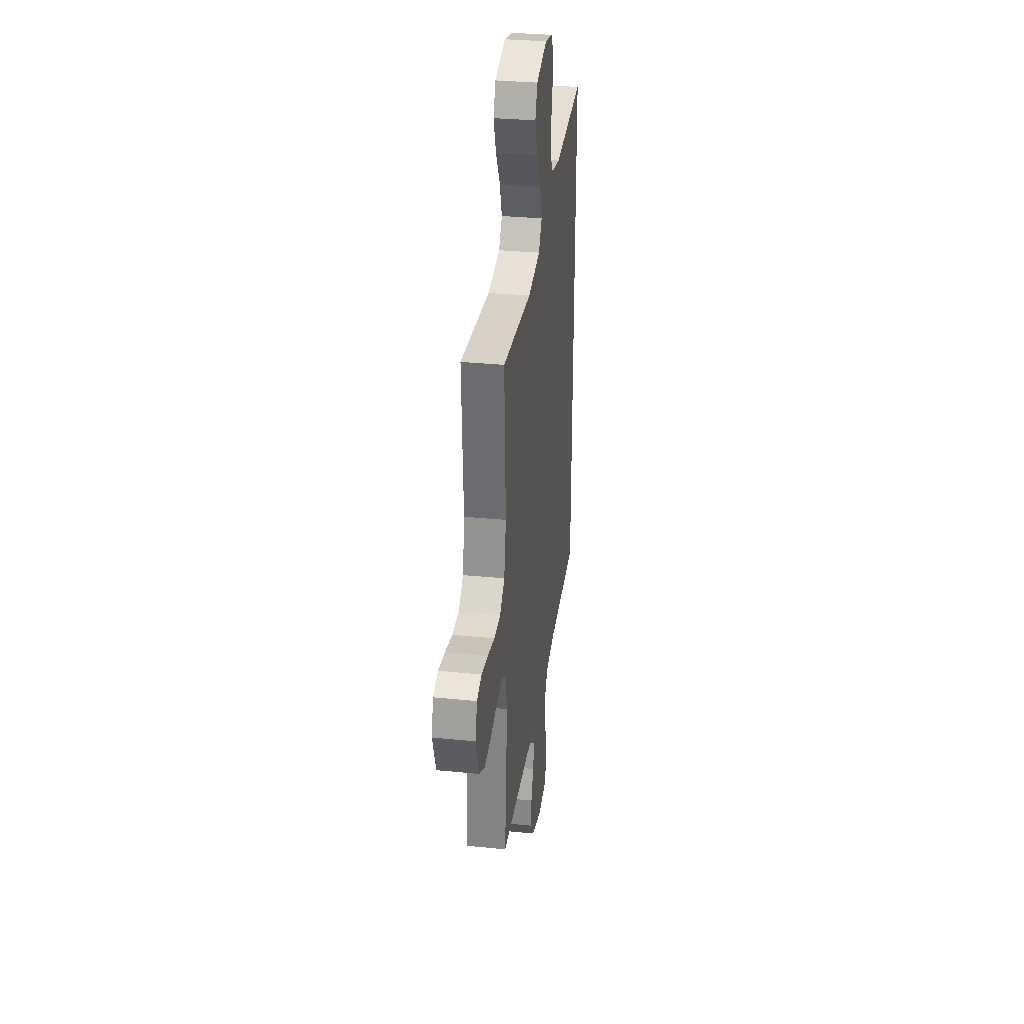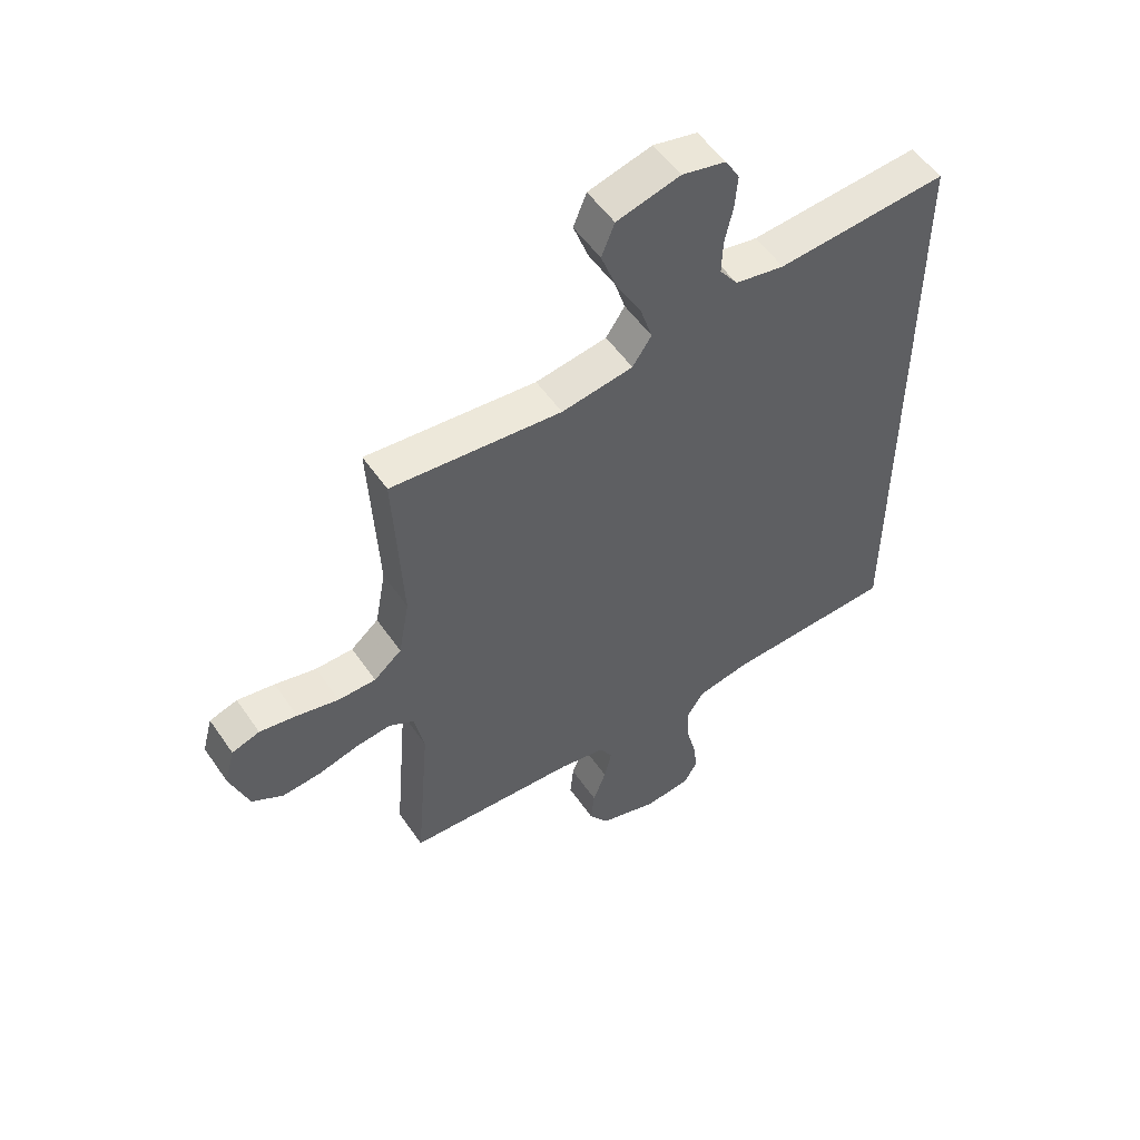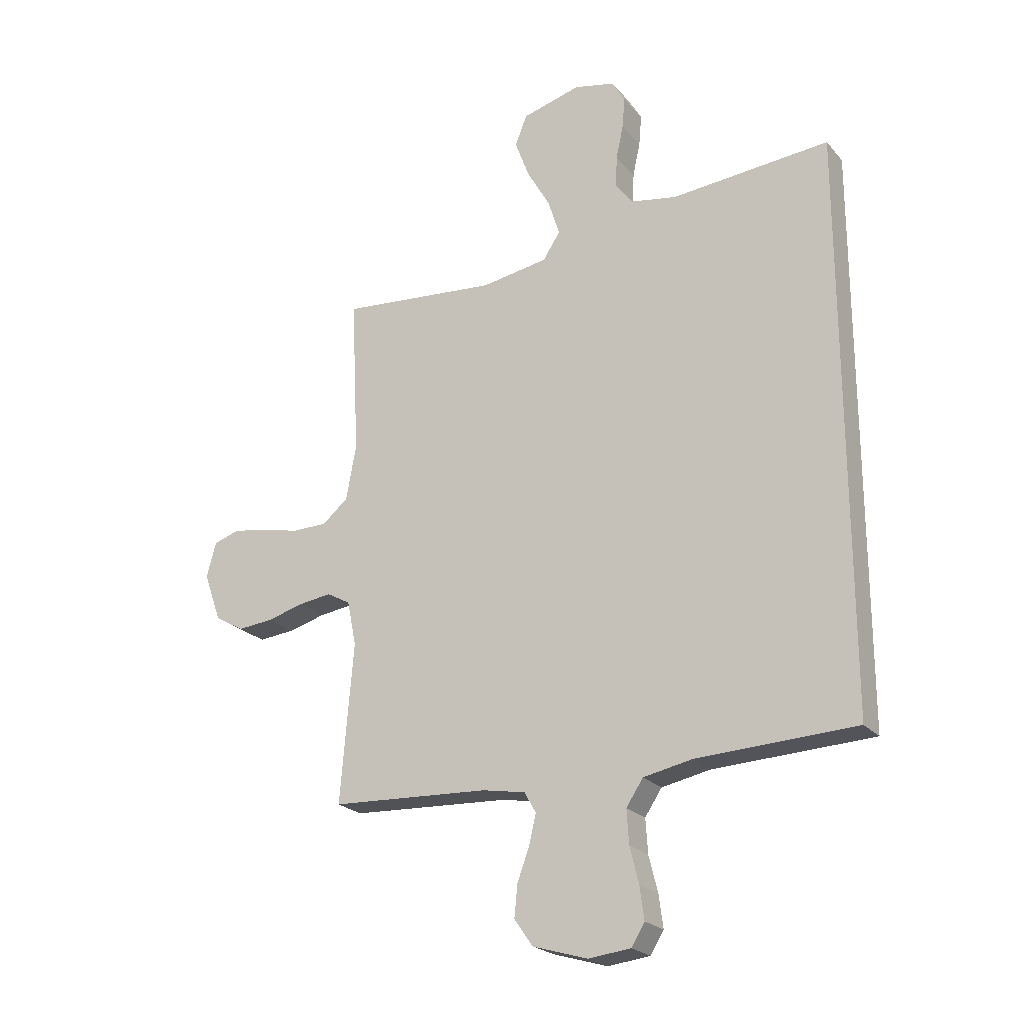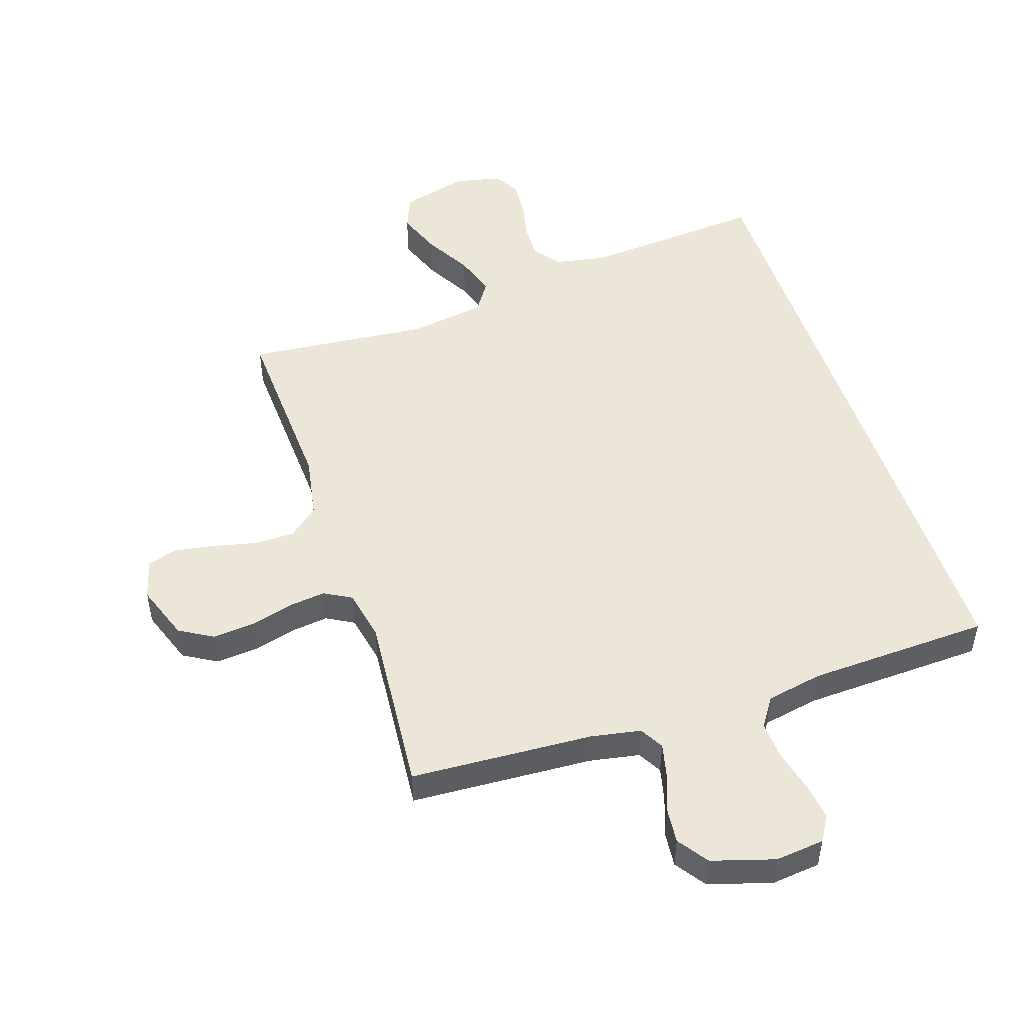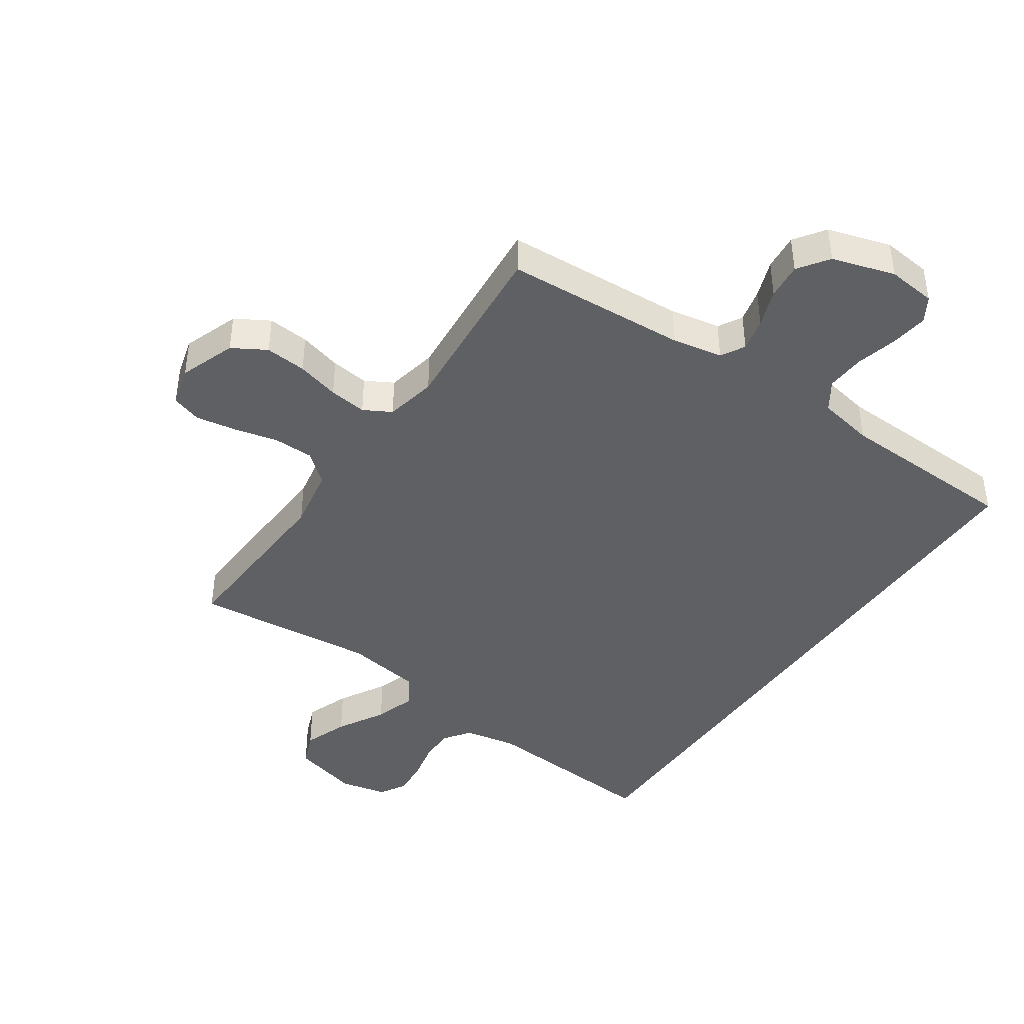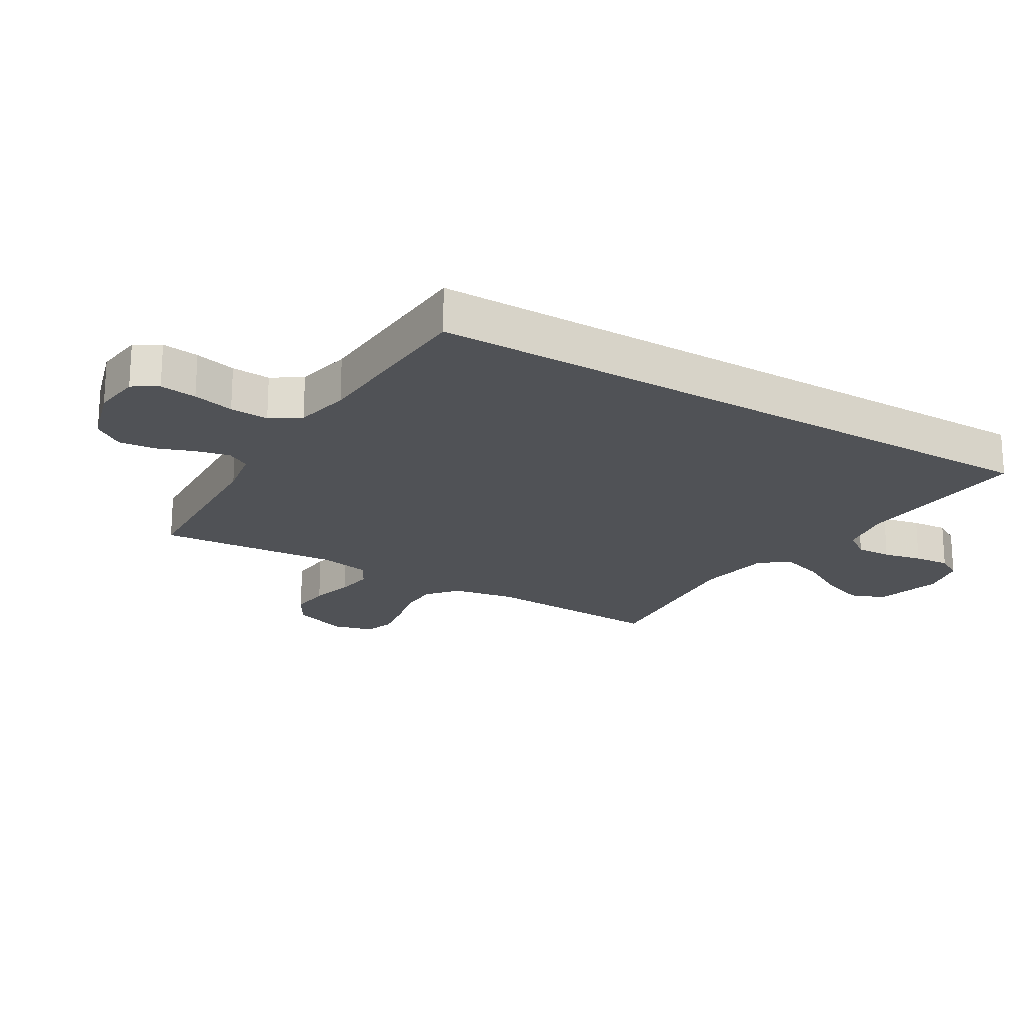
<metadata>
{"format":"obj","ext":"obj","renderer":"f3d","projection":"perspective","resolution":1024,"background":"white","views":[{"elev":32.3,"azim":98.0,"up":"+Z"},{"elev":53.6,"azim":146.2,"up":"+Z"},{"elev":-22.8,"azim":-150.3,"up":"+Z"},{"elev":49.5,"azim":161.8,"up":"+Y"},{"elev":-42.1,"azim":145.7,"up":"+Y"},{"elev":-20.6,"azim":-121.2,"up":"+Y"}]}
</metadata>
<code>
v 0.5 0.07 -0.5
v 0.2 0.07 -0.516
v 0.118 0.07 -0.531
v 0.096 0.07 -0.57
v 0.109 0.07 -0.625
v 0.132 0.07 -0.687
v 0.138 0.07 -0.747
v 0.103 0.07 -0.797
v 0 0.07 -0.828
v -0.08 0.07 -0.819
v -0.105 0.07 -0.778
v -0.097 0.07 -0.717
v -0.08 0.07 -0.649
v -0.076 0.07 -0.585
v -0.108 0.07 -0.537
v -0.2 0.07 -0.519
v -0.5 0.07 -0.507
v -0.5 0.07 0.571
v -0.2 0.07 0.547
v -0.113 0.07 0.563
v -0.081 0.07 0.607
v -0.083 0.07 0.666
v -0.097 0.07 0.73
v -0.102 0.07 0.789
v -0.077 0.07 0.832
v 0 0.07 0.849
v 0.111 0.07 0.819
v 0.134 0.07 0.762
v 0.107 0.07 0.689
v 0.063 0.07 0.611
v 0.041 0.07 0.542
v 0.074 0.07 0.492
v 0.2 0.07 0.472
v 0.5 0.07 0.5
v 0.485 0.07 0.2
v 0.504 0.07 0.096
v 0.553 0.07 0.055
v 0.619 0.07 0.054
v 0.692 0.07 0.071
v 0.758 0.07 0.082
v 0.807 0.07 0.066
v 0.825 0.07 0
v 0.792 0.07 -0.092
v 0.737 0.07 -0.124
v 0.669 0.07 -0.118
v 0.599 0.07 -0.099
v 0.537 0.07 -0.091
v 0.492 0.07 -0.116
v 0.475 0.07 -0.2
v 0.5 0 -0.5
v 0.2 0 -0.516
v 0.118 0 -0.531
v 0.096 0 -0.57
v 0.109 0 -0.625
v 0.132 0 -0.687
v 0.138 0 -0.747
v 0.103 0 -0.797
v 0 0 -0.828
v -0.08 0 -0.819
v -0.105 0 -0.778
v -0.097 0 -0.717
v -0.08 0 -0.649
v -0.076 0 -0.585
v -0.108 0 -0.537
v -0.2 0 -0.519
v -0.5 0 -0.507
v -0.5 0 0.571
v -0.2 0 0.547
v -0.113 0 0.563
v -0.081 0 0.607
v -0.083 0 0.666
v -0.097 0 0.73
v -0.102 0 0.789
v -0.077 0 0.832
v 0 0 0.849
v 0.111 0 0.819
v 0.134 0 0.762
v 0.107 0 0.689
v 0.063 0 0.611
v 0.041 0 0.542
v 0.074 0 0.492
v 0.2 0 0.472
v 0.5 0 0.5
v 0.485 0 0.2
v 0.504 0 0.096
v 0.553 0 0.055
v 0.619 0 0.054
v 0.692 0 0.071
v 0.758 0 0.082
v 0.807 0 0.066
v 0.825 0 0
v 0.792 0 -0.092
v 0.737 0 -0.124
v 0.669 0 -0.118
v 0.599 0 -0.099
v 0.537 0 -0.091
v 0.492 0 -0.116
v 0.475 0 -0.2
f 44 45 46
f 43 44 46
f 42 43 46
f 41 42 46
f 40 41 46
f 39 40 46
f 38 39 46
f 37 38 46 47
f 36 37 47 48
f 33 34 35
f 36 48 49
f 35 36 49
f 33 35 49
f 32 33 49
f 28 29 30
f 27 28 30
f 26 27 30
f 25 26 30
f 24 25 30
f 23 24 30
f 22 23 30
f 21 22 30 31
f 49 1 2
f 32 49 2
f 31 32 2
f 21 31 2
f 20 21 2
f 16 17 18 19
f 11 12 13
f 10 11 13
f 9 10 13
f 8 9 13
f 7 8 13
f 6 7 13
f 5 6 13
f 4 5 13 14
f 3 4 14 15
f 16 19 20
f 15 16 20
f 3 15 20
f 2 3 20
f 95 94 93
f 95 93 92
f 95 92 91
f 95 91 90
f 95 90 89
f 95 89 88
f 95 88 87
f 96 95 87 86
f 97 96 86 85
f 84 83 82
f 98 97 85
f 98 85 84
f 98 84 82
f 98 82 81
f 79 78 77
f 79 77 76
f 79 76 75
f 79 75 74
f 79 74 73
f 79 73 72
f 79 72 71
f 80 79 71 70
f 51 50 98
f 51 98 81
f 51 81 80
f 51 80 70
f 51 70 69
f 68 67 66 65
f 62 61 60
f 62 60 59
f 62 59 58
f 62 58 57
f 62 57 56
f 62 56 55
f 62 55 54
f 63 62 54 53
f 64 63 53 52
f 69 68 65
f 69 65 64
f 69 64 52
f 69 52 51
f 1 50 51 2
f 2 51 52 3
f 3 52 53 4
f 4 53 54 5
f 5 54 55 6
f 6 55 56 7
f 7 56 57 8
f 8 57 58 9
f 9 58 59 10
f 10 59 60 11
f 11 60 61 12
f 12 61 62 13
f 13 62 63 14
f 14 63 64 15
f 15 64 65 16
f 16 65 66 17
f 17 66 67 18
f 18 67 68 19
f 19 68 69 20
f 20 69 70 21
f 21 70 71 22
f 22 71 72 23
f 23 72 73 24
f 24 73 74 25
f 25 74 75 26
f 26 75 76 27
f 27 76 77 28
f 28 77 78 29
f 29 78 79 30
f 30 79 80 31
f 31 80 81 32
f 32 81 82 33
f 33 82 83 34
f 34 83 84 35
f 35 84 85 36
f 36 85 86 37
f 37 86 87 38
f 38 87 88 39
f 39 88 89 40
f 40 89 90 41
f 41 90 91 42
f 42 91 92 43
f 43 92 93 44
f 44 93 94 45
f 45 94 95 46
f 46 95 96 47
f 47 96 97 48
f 48 97 98 49
f 49 98 50 1

</code>
